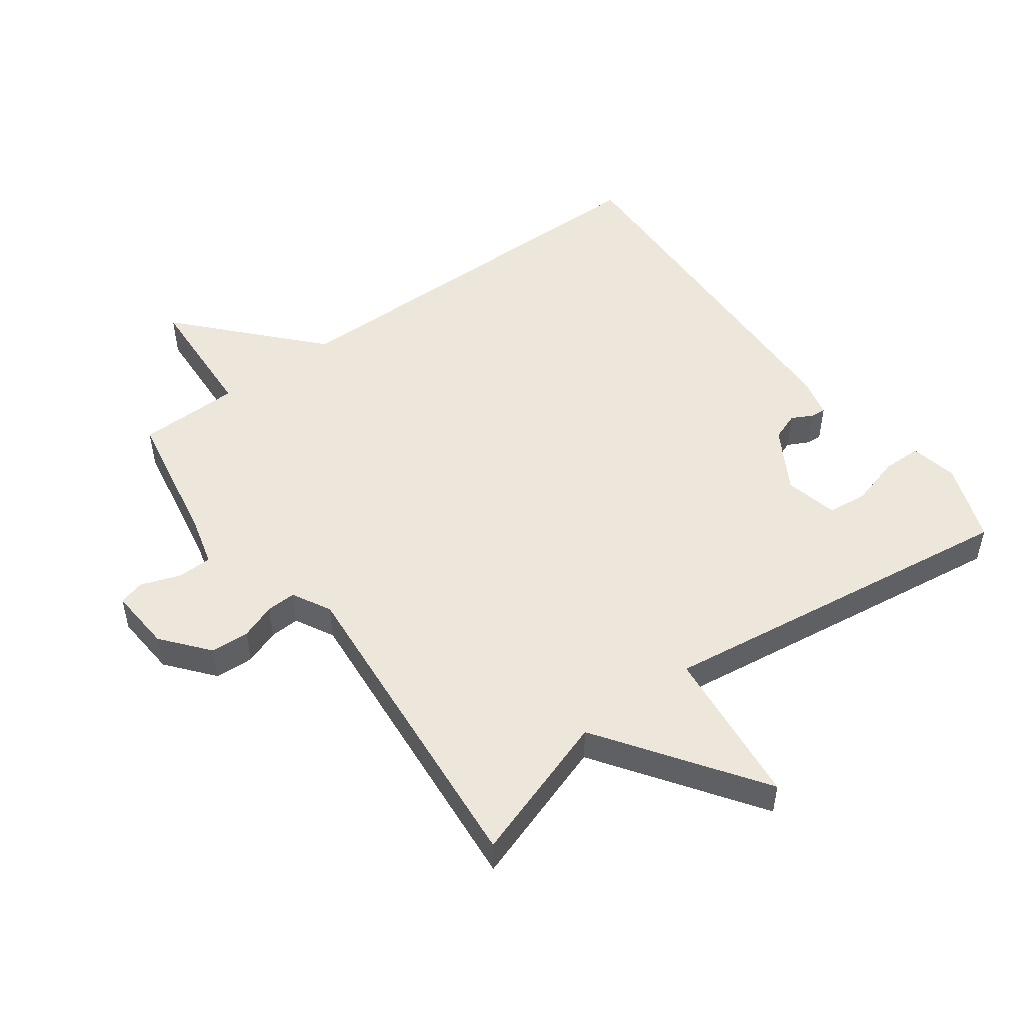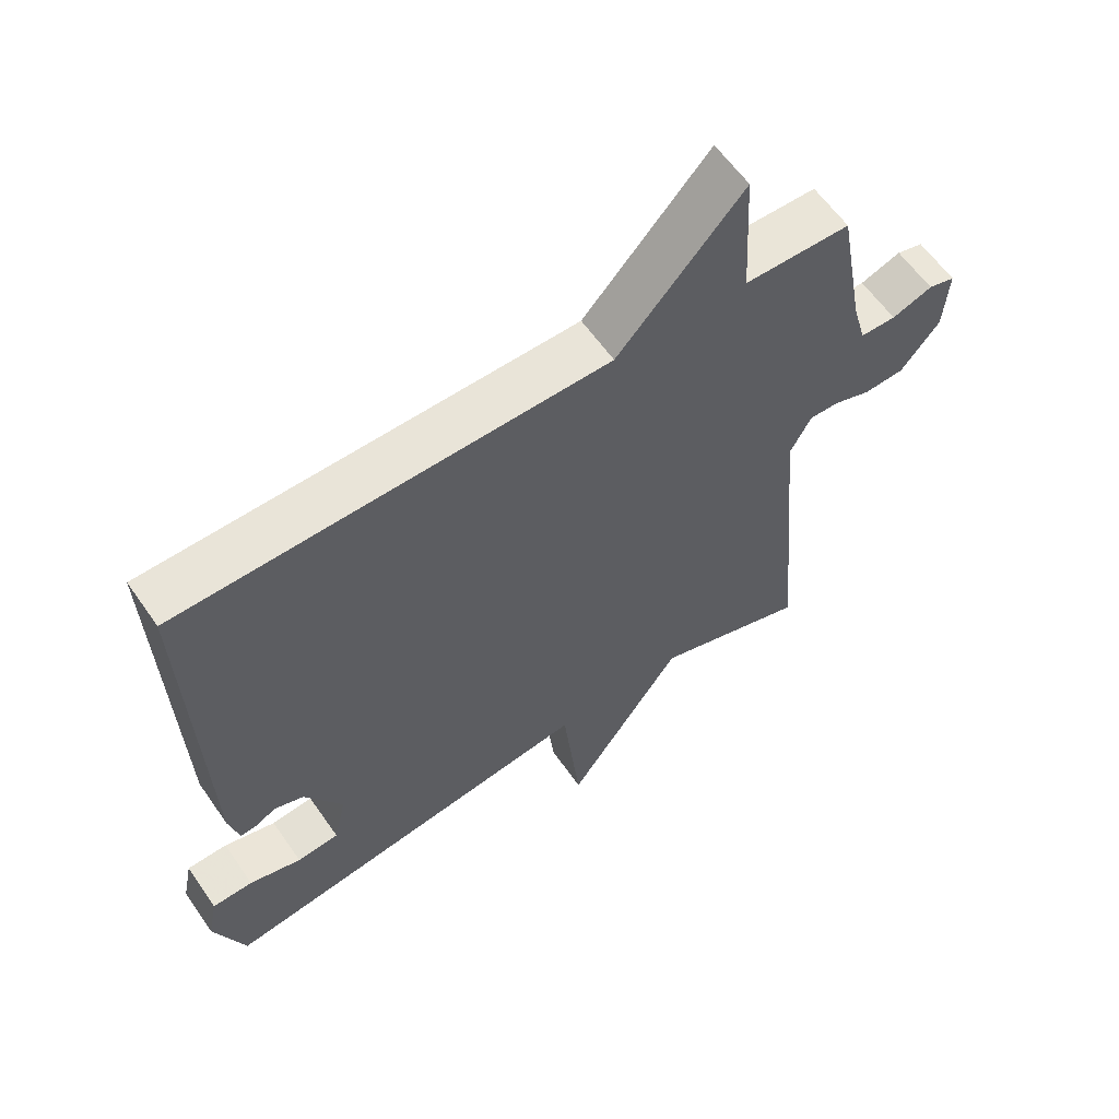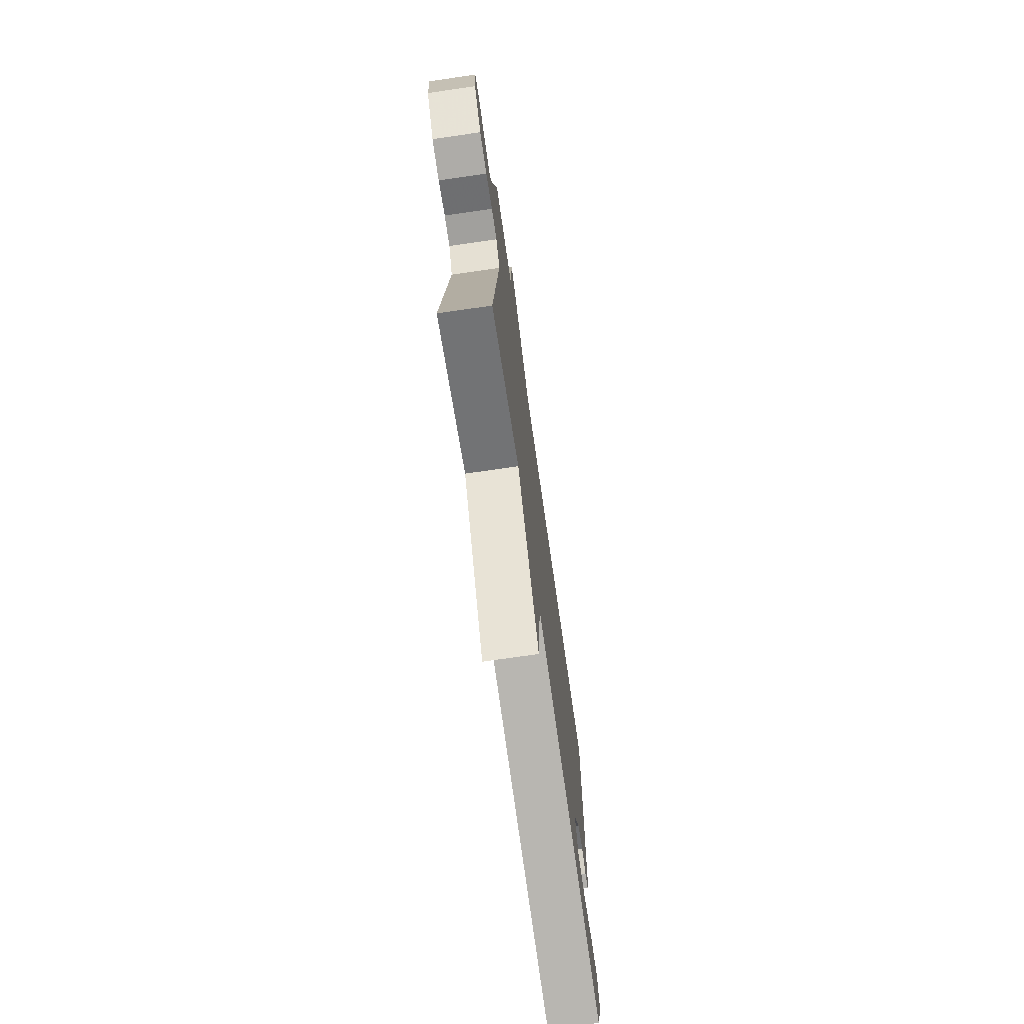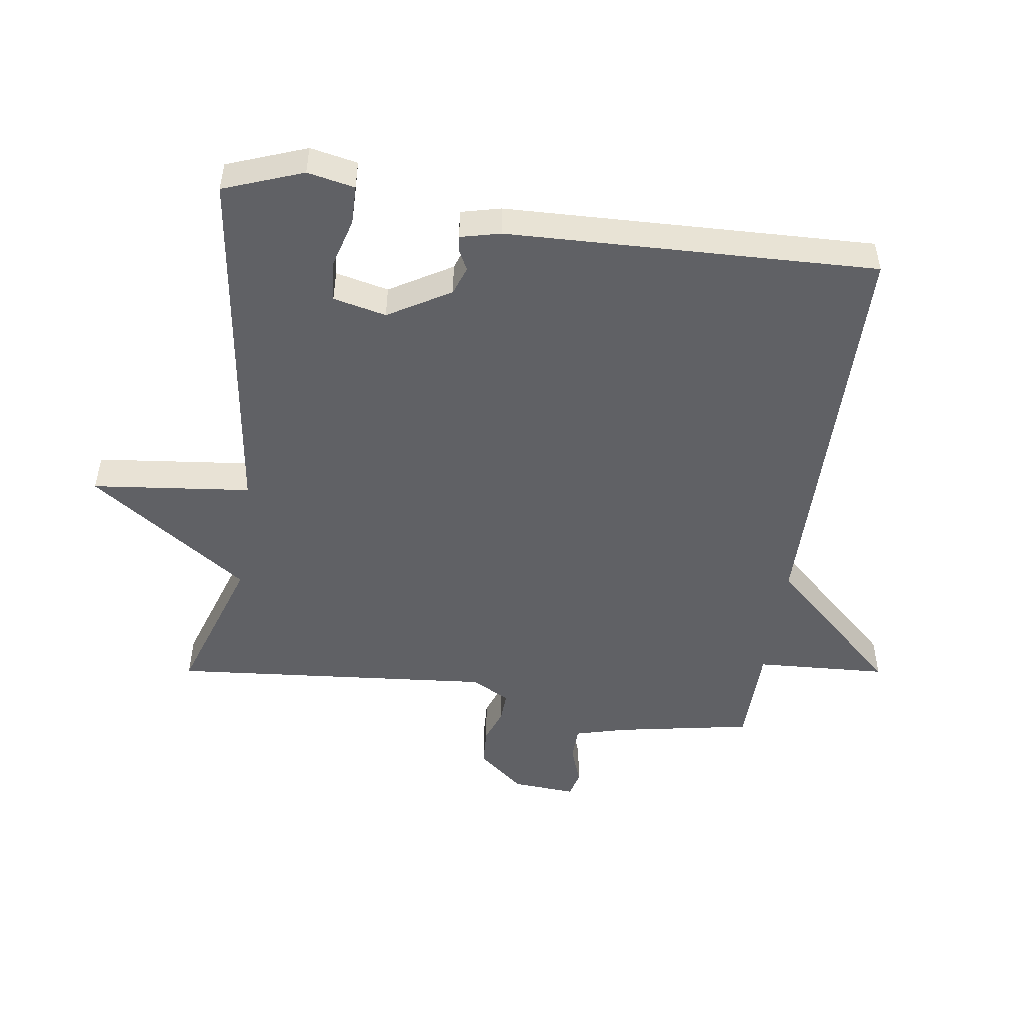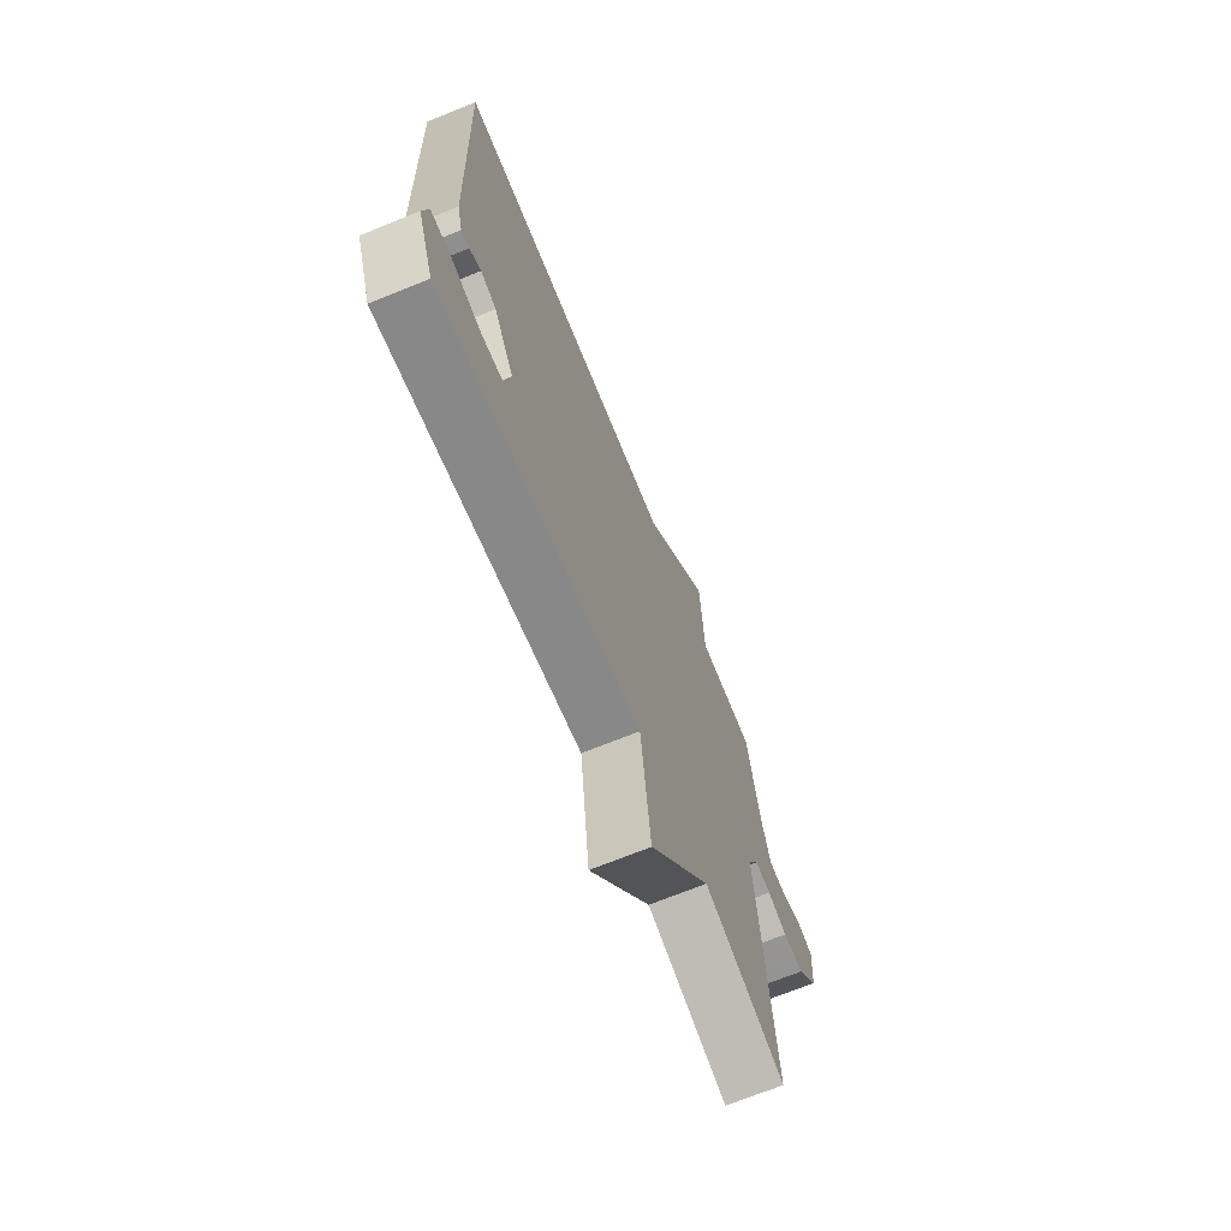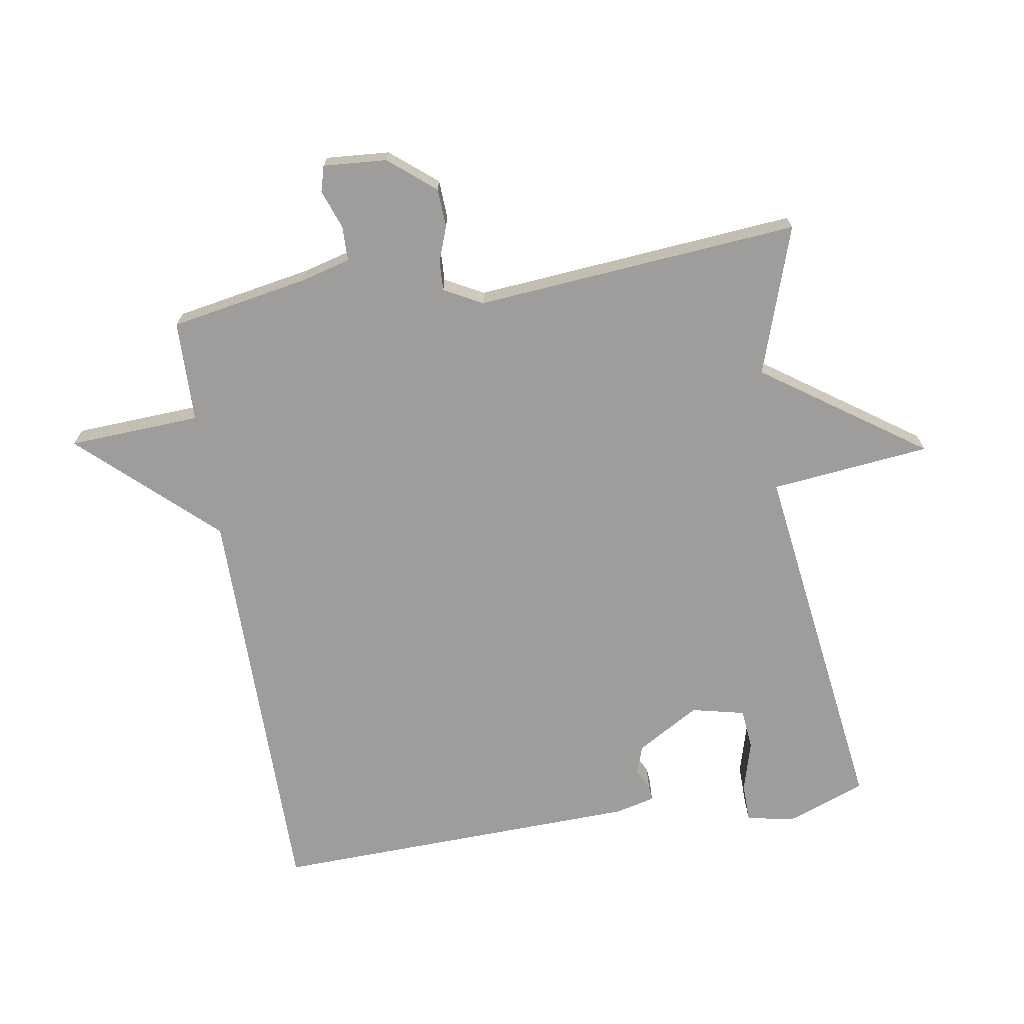
<metadata>
{"format":"obj","ext":"obj","renderer":"f3d","projection":"perspective","resolution":1024,"background":"white","views":[{"elev":50.5,"azim":143.7,"up":"+Y"},{"elev":60.4,"azim":-34.7,"up":"+Z"},{"elev":-74.0,"azim":98.2,"up":"+Z"},{"elev":-49.9,"azim":-98.1,"up":"+Y"},{"elev":-69.8,"azim":-67.9,"up":"+Z"},{"elev":-70.5,"azim":99.2,"up":"+Y"}]}
</metadata>
<code>
v -0.5 0.07 -0.5
v -0.546 0.07 -0.376
v -0.531 0.07 -0.302
v -0.47 0.07 -0.301
v -0.392 0.07 -0.323
v -0.329 0.07 -0.317
v -0.31 0.07 -0.234
v -0.367 0.07 -0.137
v -0.411 0.07 -0.121
v -0.444 0.07 -0.138
v -0.467 0.07 -0.14
v -0.482 0.07 -0.078
v -0.5 0.07 0.5
v 0.141 0.07 0.503
v 0.33 0.07 0.709
v 0.341 0.07 0.503
v 0.5 0.07 0.5
v 0.539 0.07 0.285
v 0.56 0.07 0.207
v 0.614 0.07 0.206
v 0.675 0.07 0.228
v 0.715 0.07 0.217
v 0.708 0.07 0.118
v 0.649 0.07 0.046
v 0.589 0.07 0.043
v 0.534 0.07 0.063
v 0.488 0.07 0.065
v 0.456 0.07 0.005
v 0.5 0.07 -0.5
v 0.27 0.07 -0.423
v 0.097 0.07 -0.672
v 0.07 0.07 -0.423
v -0.5 0 -0.5
v -0.546 0 -0.376
v -0.531 0 -0.302
v -0.47 0 -0.301
v -0.392 0 -0.323
v -0.329 0 -0.317
v -0.31 0 -0.234
v -0.367 0 -0.137
v -0.411 0 -0.121
v -0.444 0 -0.138
v -0.467 0 -0.14
v -0.482 0 -0.078
v -0.5 0 0.5
v 0.141 0 0.503
v 0.33 0 0.709
v 0.341 0 0.503
v 0.5 0 0.5
v 0.539 0 0.285
v 0.56 0 0.207
v 0.614 0 0.206
v 0.675 0 0.228
v 0.715 0 0.217
v 0.708 0 0.118
v 0.649 0 0.046
v 0.589 0 0.043
v 0.534 0 0.063
v 0.488 0 0.065
v 0.456 0 0.005
v 0.5 0 -0.5
v 0.27 0 -0.423
v 0.097 0 -0.672
v 0.07 0 -0.423
f 30 31 32
f 28 29 30
f 28 30 32
f 27 28 32 1
f 24 25 26
f 23 24 26
f 22 23 26
f 21 22 26
f 20 21 26
f 19 20 26 27
f 18 19 27 1
f 16 17 18
f 14 15 16
f 13 14 16
f 12 13 16
f 11 12 16
f 10 11 16
f 9 10 16
f 8 9 16 18
f 7 8 18
f 6 7 18
f 3 4 5
f 2 3 5
f 1 2 5
f 1 5 6
f 1 6 18
f 64 63 62
f 62 61 60
f 64 62 60
f 33 64 60 59
f 58 57 56
f 58 56 55
f 58 55 54
f 58 54 53
f 58 53 52
f 59 58 52 51
f 33 59 51 50
f 50 49 48
f 48 47 46
f 48 46 45
f 48 45 44
f 48 44 43
f 48 43 42
f 48 42 41
f 50 48 41 40
f 50 40 39
f 50 39 38
f 37 36 35
f 37 35 34
f 37 34 33
f 38 37 33
f 50 38 33
f 1 33 34 2
f 2 34 35 3
f 3 35 36 4
f 4 36 37 5
f 5 37 38 6
f 6 38 39 7
f 7 39 40 8
f 8 40 41 9
f 9 41 42 10
f 10 42 43 11
f 11 43 44 12
f 12 44 45 13
f 13 45 46 14
f 14 46 47 15
f 15 47 48 16
f 16 48 49 17
f 17 49 50 18
f 18 50 51 19
f 19 51 52 20
f 20 52 53 21
f 21 53 54 22
f 22 54 55 23
f 23 55 56 24
f 24 56 57 25
f 25 57 58 26
f 26 58 59 27
f 27 59 60 28
f 28 60 61 29
f 29 61 62 30
f 30 62 63 31
f 31 63 64 32
f 32 64 33 1

</code>
